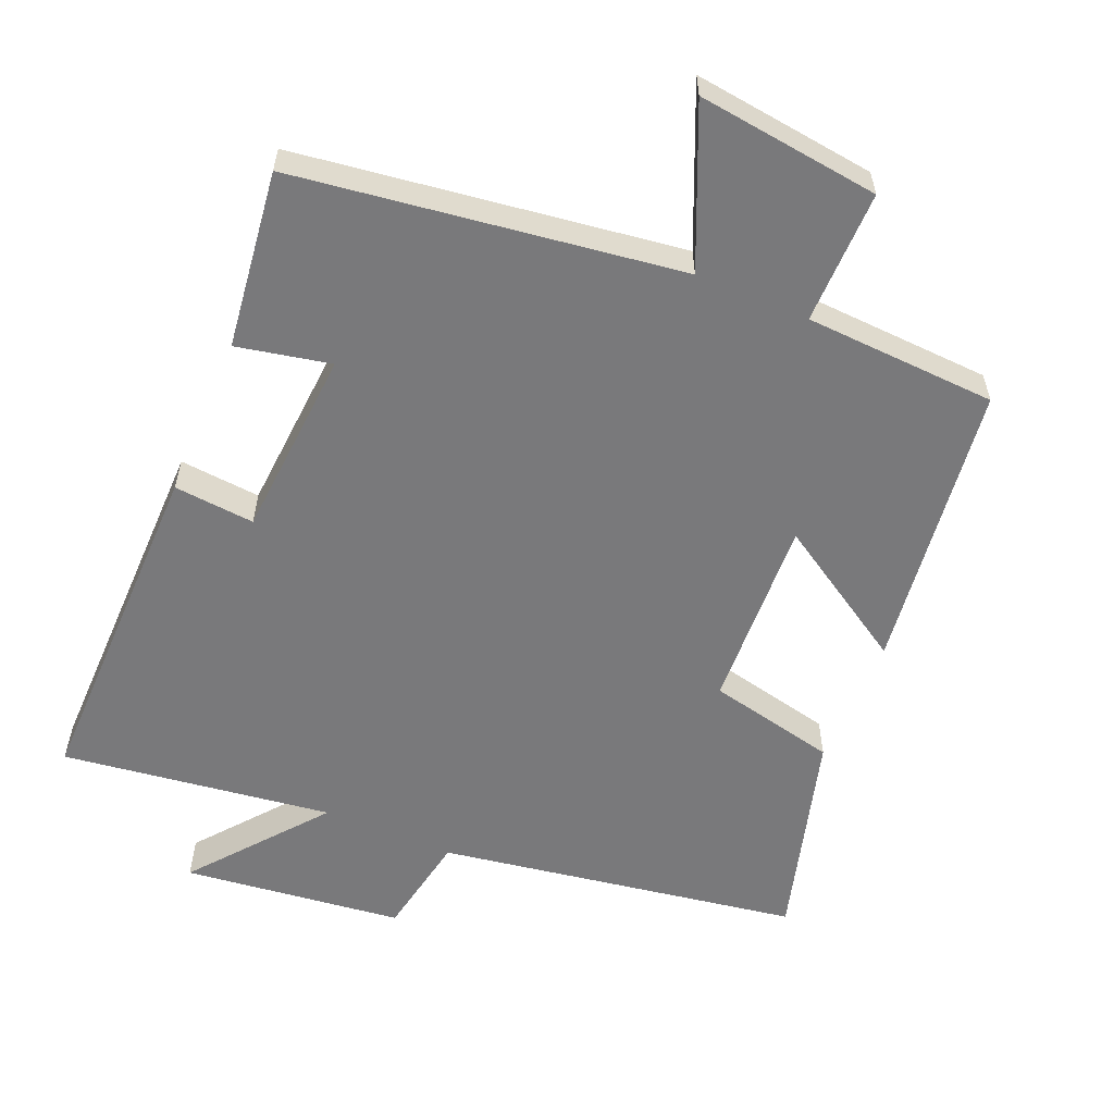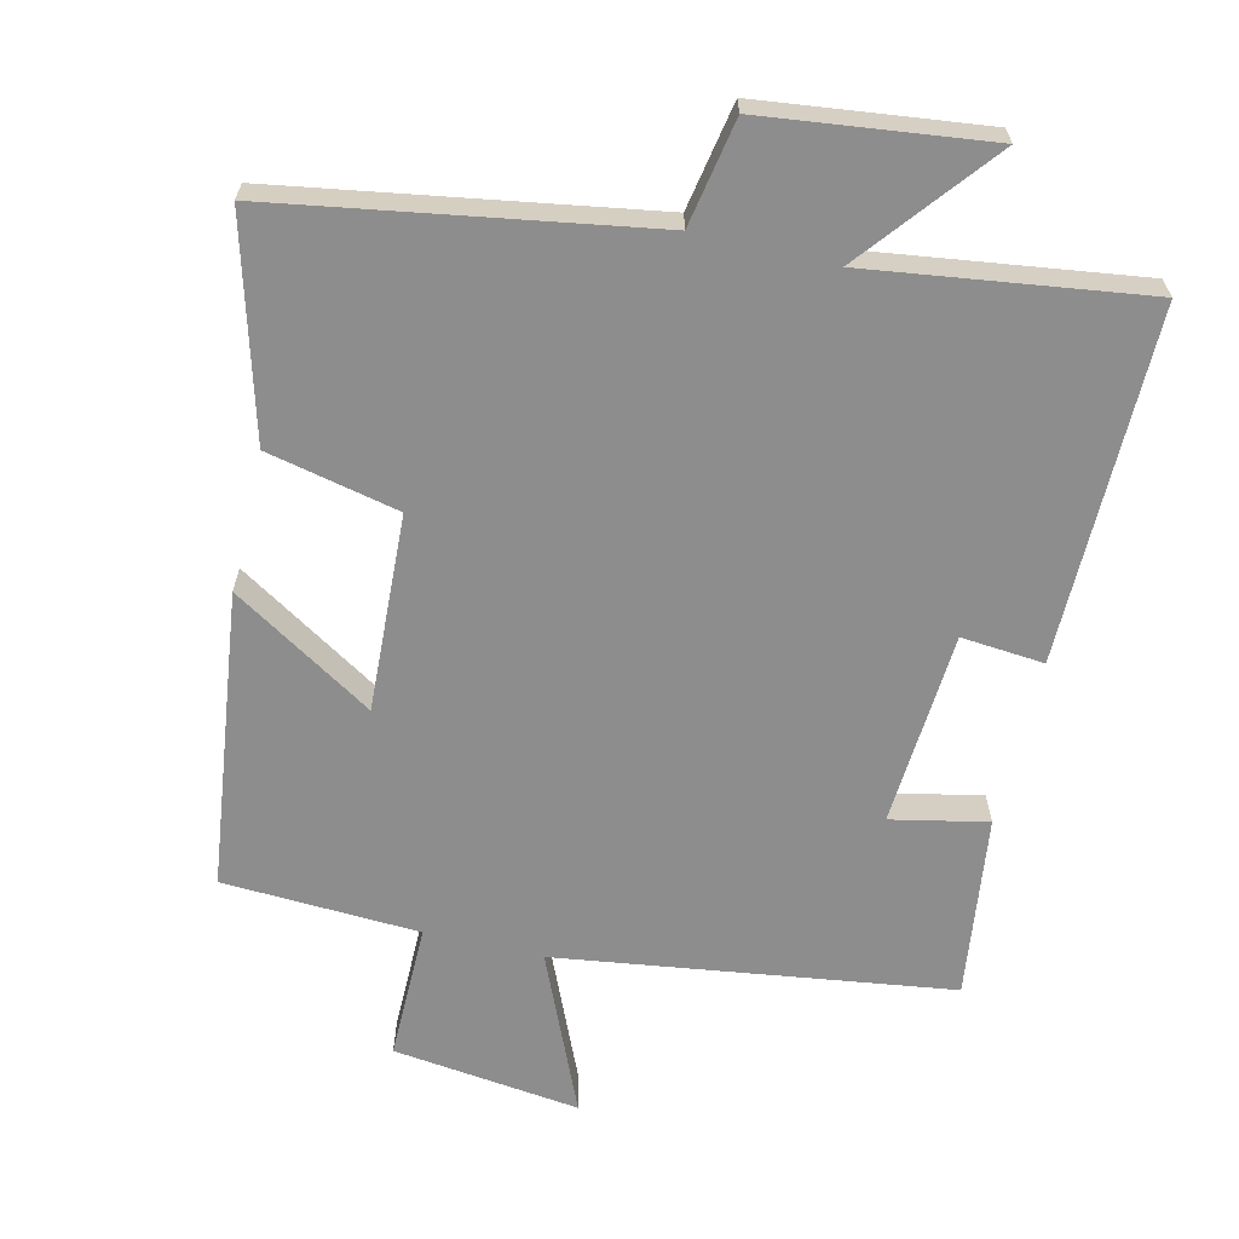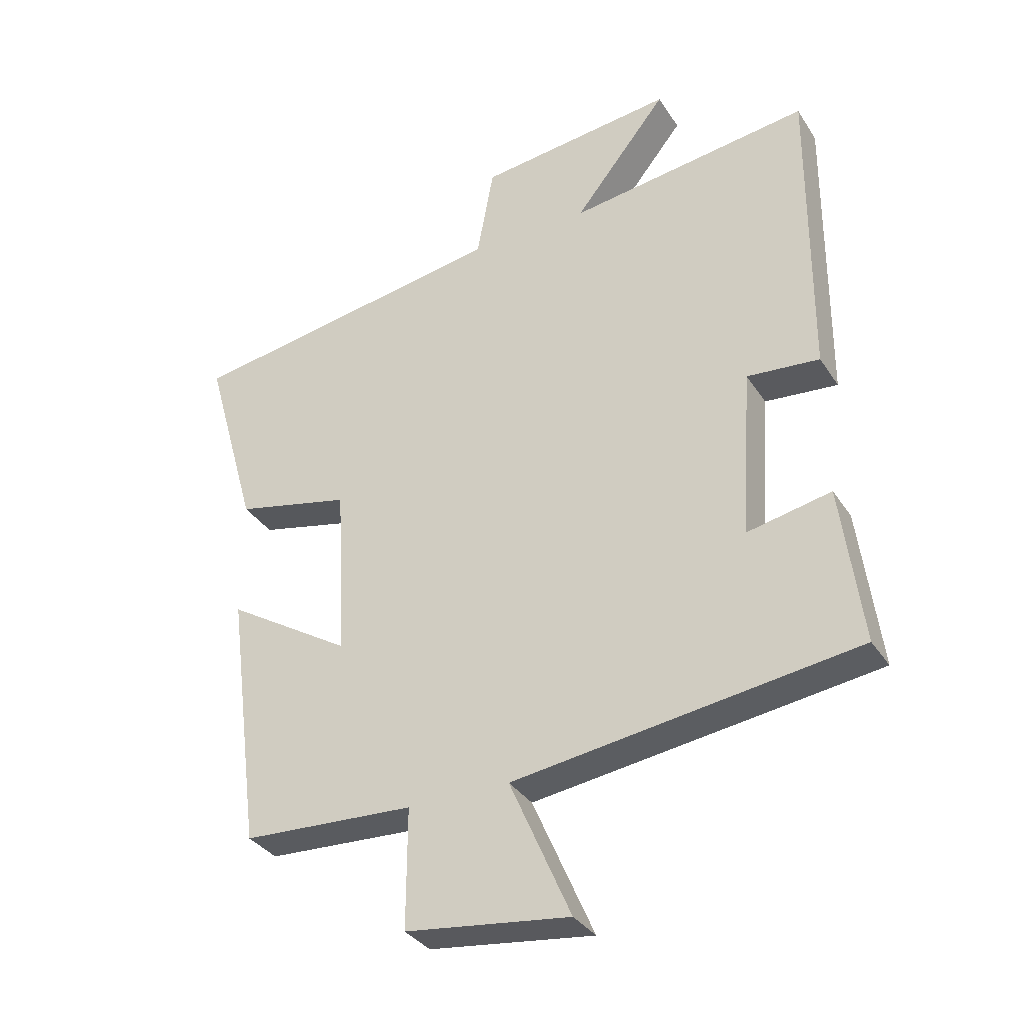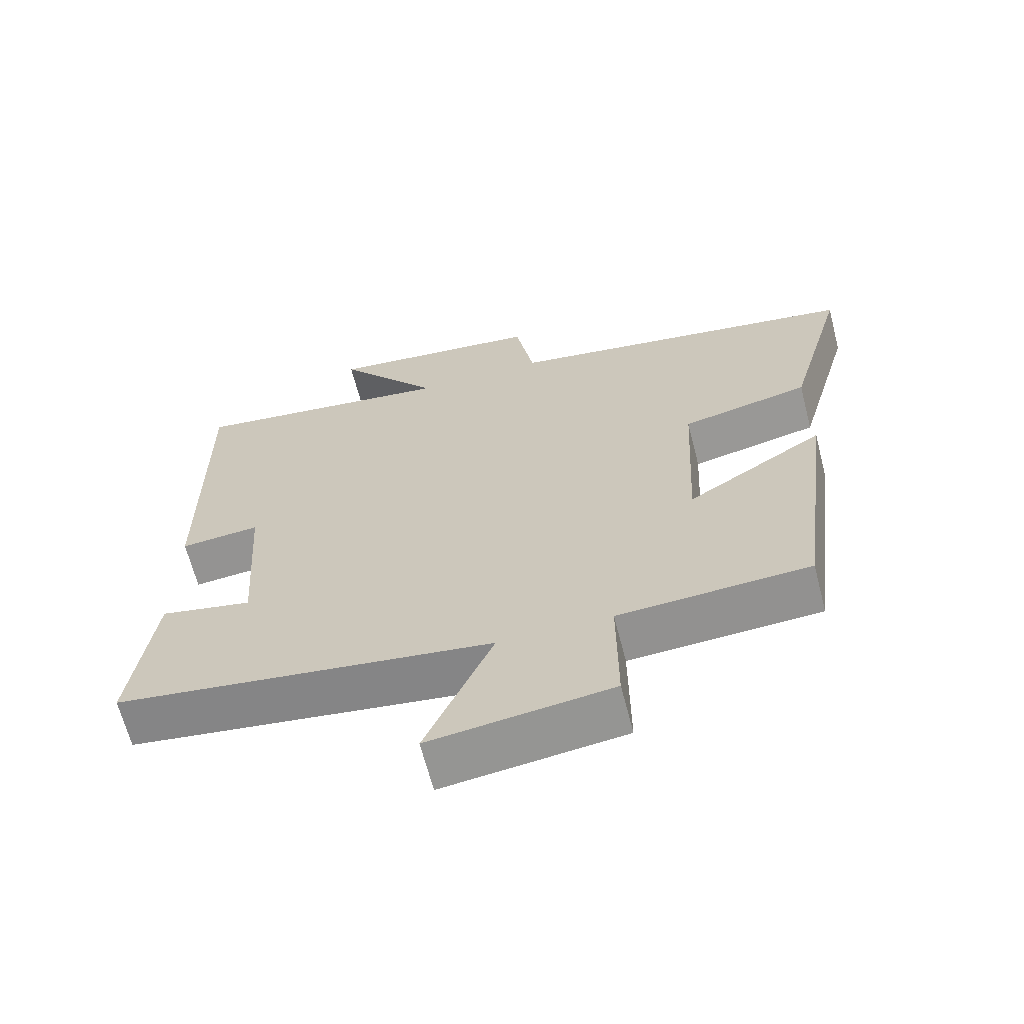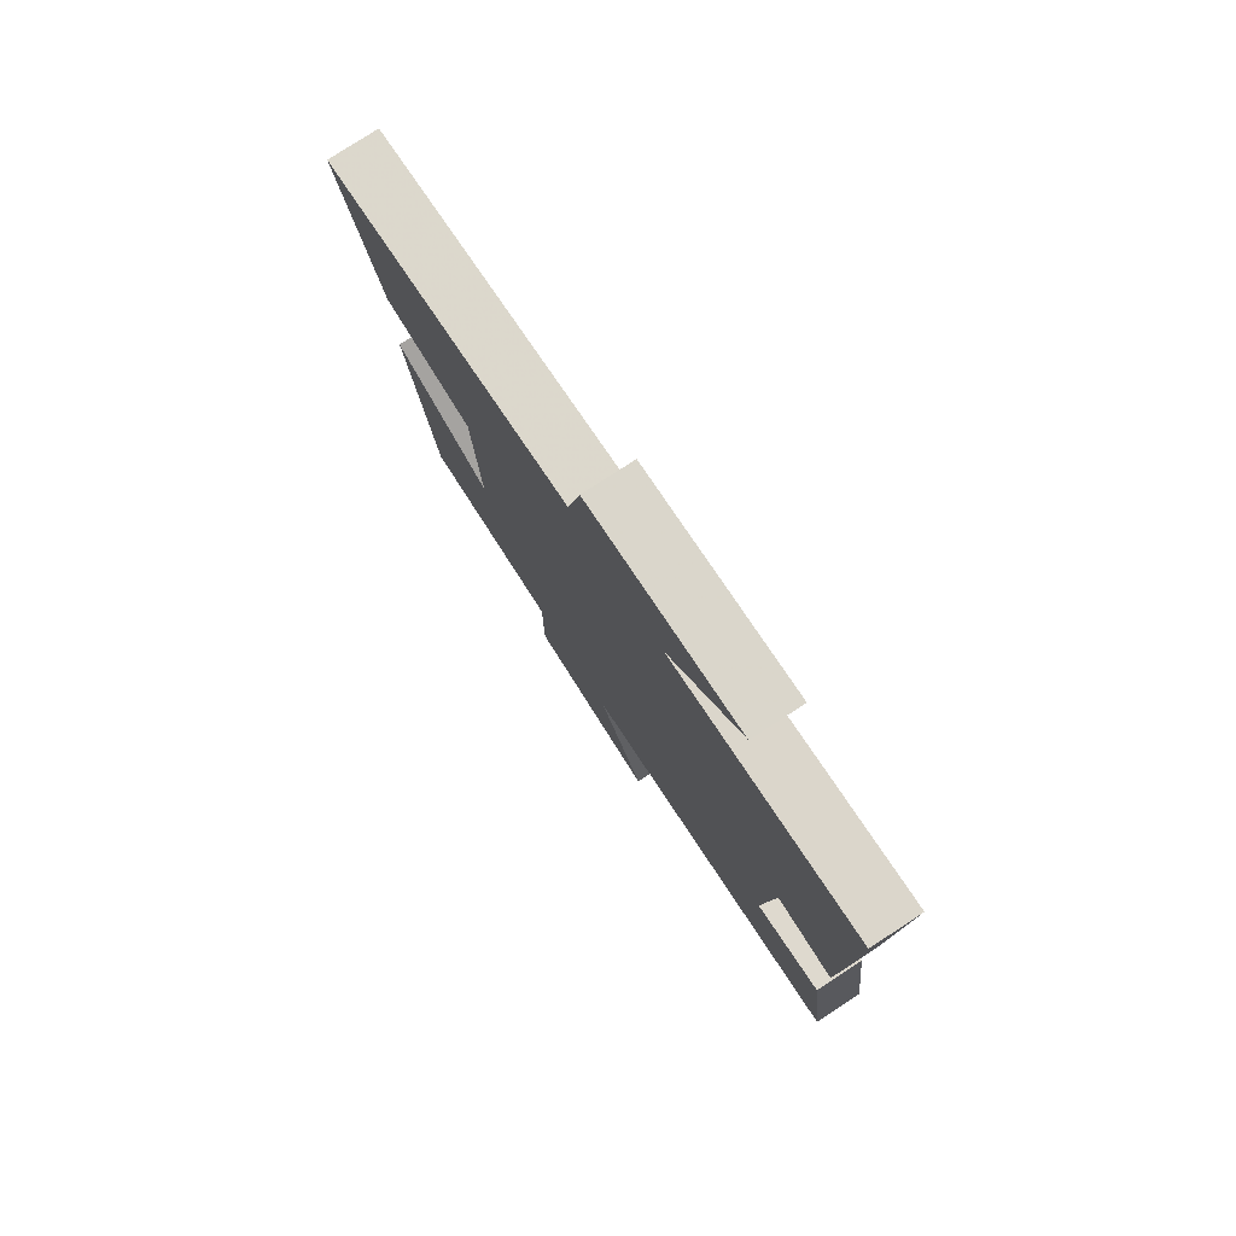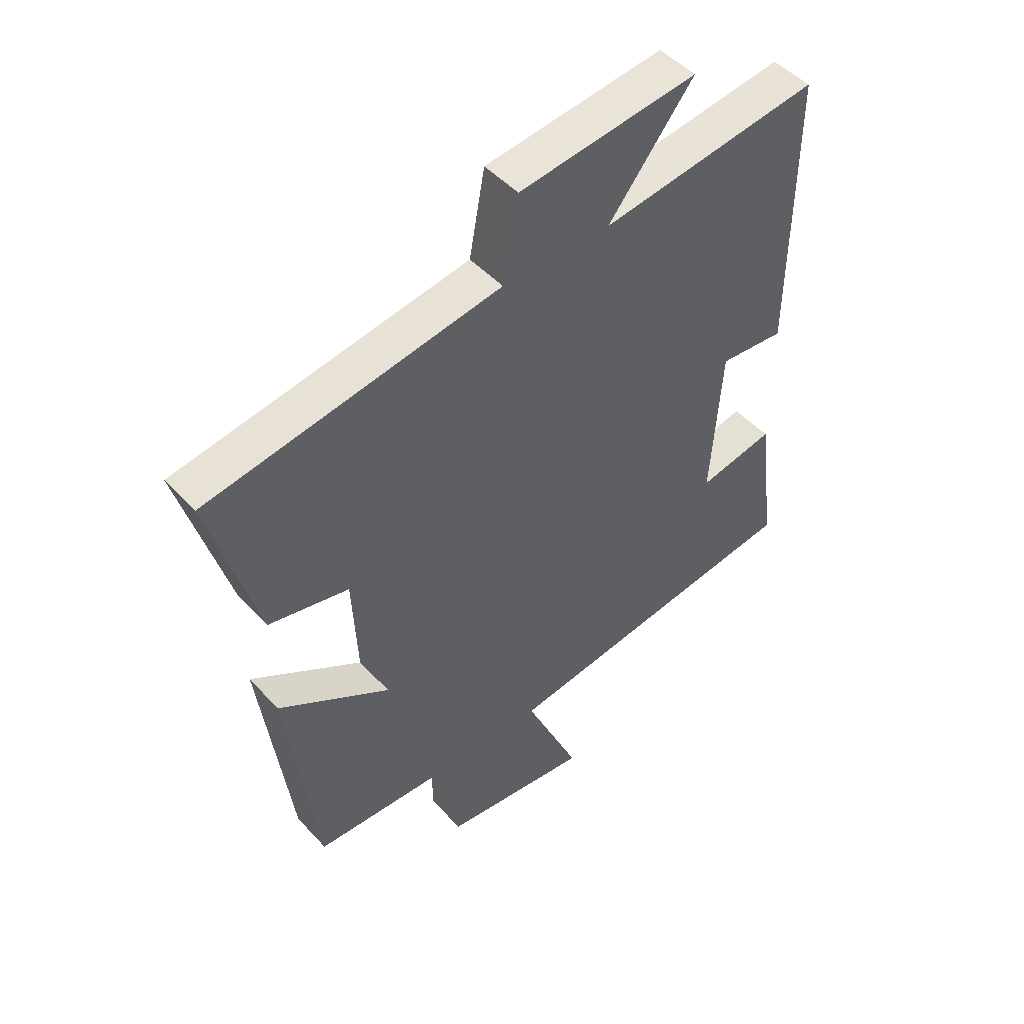
<metadata>
{"format":"obj","ext":"obj","renderer":"f3d","projection":"perspective","resolution":1024,"background":"white","views":[{"elev":-57.9,"azim":156.9,"up":"+Y"},{"elev":-64.6,"azim":-13.4,"up":"+Y"},{"elev":-33.9,"azim":28.1,"up":"+Z"},{"elev":-65.2,"azim":-165.6,"up":"+Z"},{"elev":78.7,"azim":57.0,"up":"+Z"},{"elev":48.1,"azim":-40.1,"up":"+Z"}]}
</metadata>
<code>
v -0.447 0.07 -0.487
v -0.5 0.07 -0.075
v -0.303 0.07 -0.197
v -0.317 0.07 0.077
v -0.5 0.07 0.117
v -0.584 0.07 0.415
v -0.071 0.07 0.5
v -0.044 0.07 0.648
v 0.268 0.07 0.686
v 0.119 0.07 0.5
v 0.503 0.07 0.553
v 0.5 0.07 0.062
v 0.385 0.07 0.072
v 0.367 0.07 -0.198
v 0.5 0.07 -0.17
v 0.533 0.07 -0.423
v -0.012 0.07 -0.5
v 0.085 0.07 -0.722
v -0.175 0.07 -0.69
v -0.174 0.07 -0.5
v -0.447 0 -0.487
v -0.5 0 -0.075
v -0.303 0 -0.197
v -0.317 0 0.077
v -0.5 0 0.117
v -0.584 0 0.415
v -0.071 0 0.5
v -0.044 0 0.648
v 0.268 0 0.686
v 0.119 0 0.5
v 0.503 0 0.553
v 0.5 0 0.062
v 0.385 0 0.072
v 0.367 0 -0.198
v 0.5 0 -0.17
v 0.533 0 -0.423
v -0.012 0 -0.5
v 0.085 0 -0.722
v -0.175 0 -0.69
v -0.174 0 -0.5
f 17 18 19 20
f 17 20 1
f 16 17 1
f 15 16 1
f 14 15 1
f 13 14 1
f 10 11 12 13
f 10 13 1
f 7 8 9 10
f 6 7 10
f 5 6 10
f 4 5 10
f 3 4 10
f 3 10 1
f 1 2 3
f 40 39 38 37
f 21 40 37
f 21 37 36
f 21 36 35
f 21 35 34
f 21 34 33
f 33 32 31 30
f 21 33 30
f 30 29 28 27
f 30 27 26
f 30 26 25
f 30 25 24
f 30 24 23
f 21 30 23
f 23 22 21
f 1 21 22 2
f 2 22 23 3
f 3 23 24 4
f 4 24 25 5
f 5 25 26 6
f 6 26 27 7
f 7 27 28 8
f 8 28 29 9
f 9 29 30 10
f 10 30 31 11
f 11 31 32 12
f 12 32 33 13
f 13 33 34 14
f 14 34 35 15
f 15 35 36 16
f 16 36 37 17
f 17 37 38 18
f 18 38 39 19
f 19 39 40 20
f 20 40 21 1

</code>
